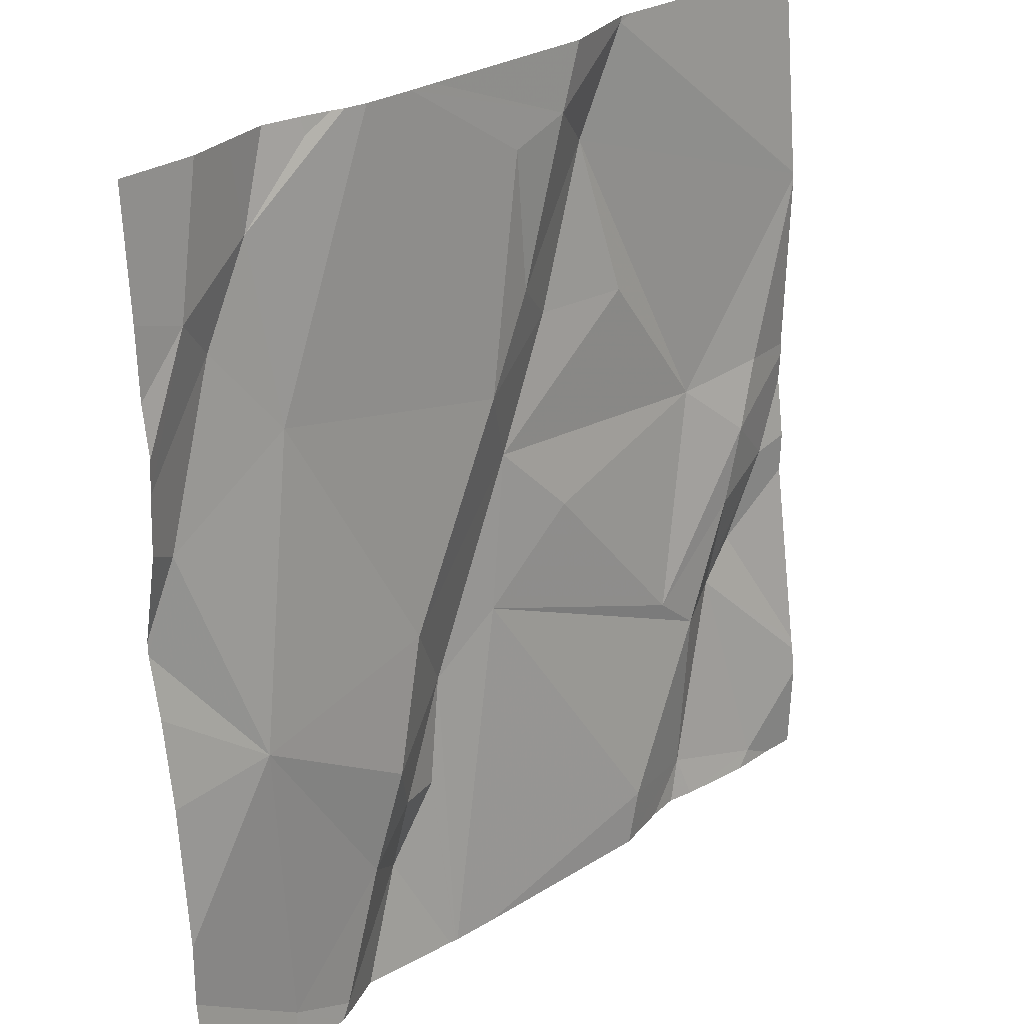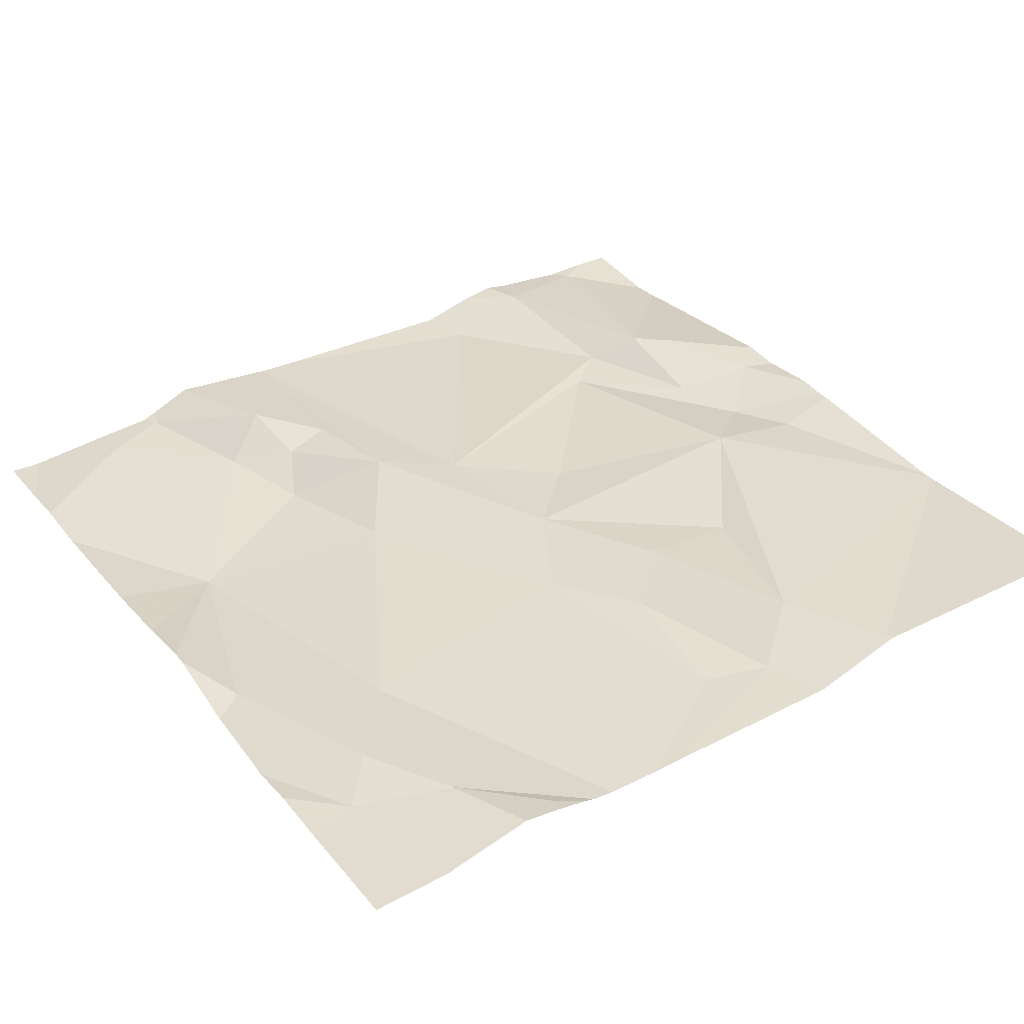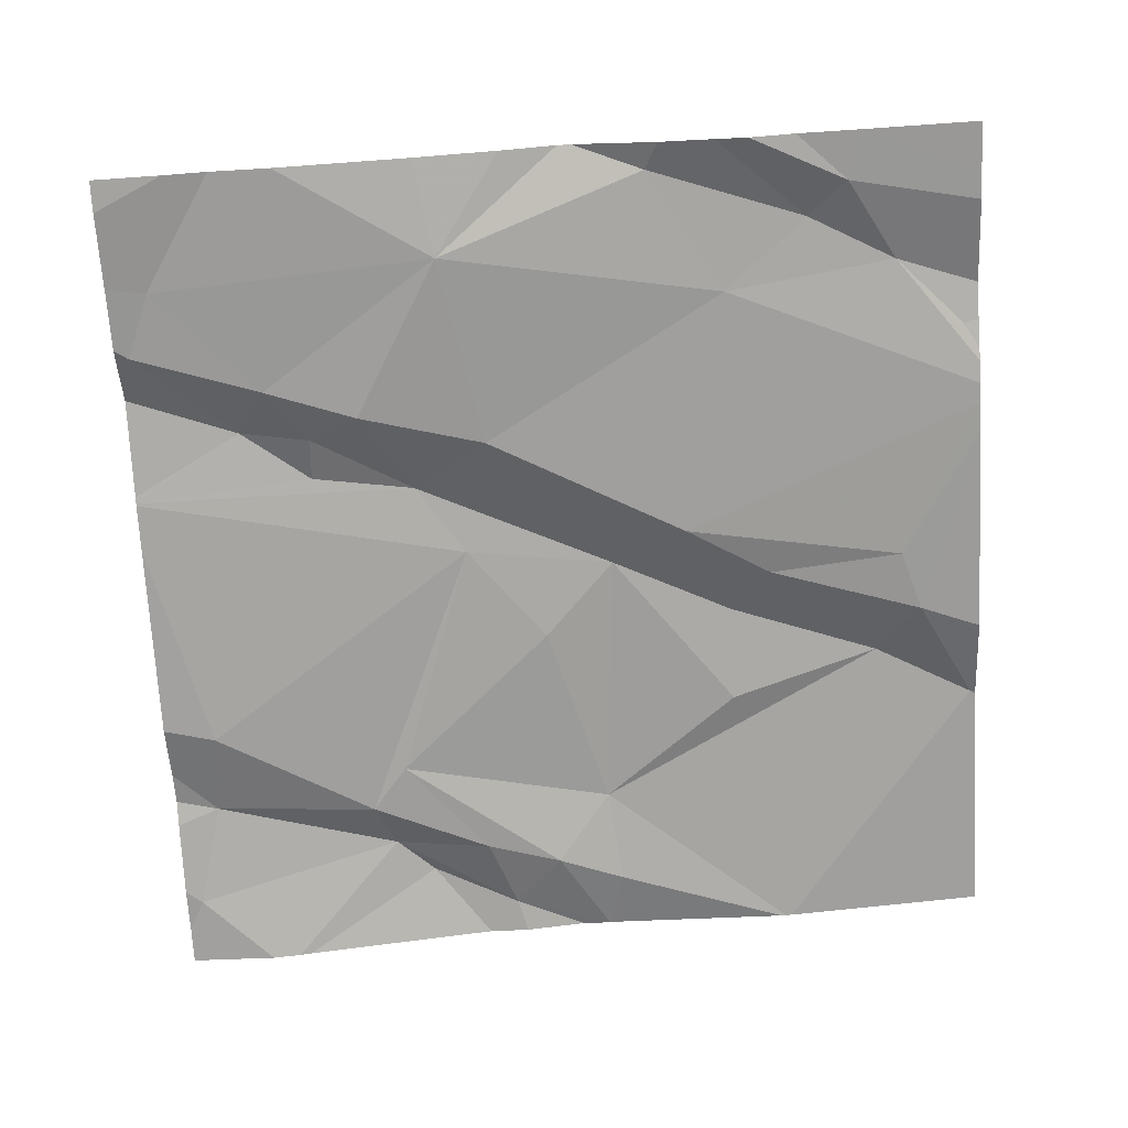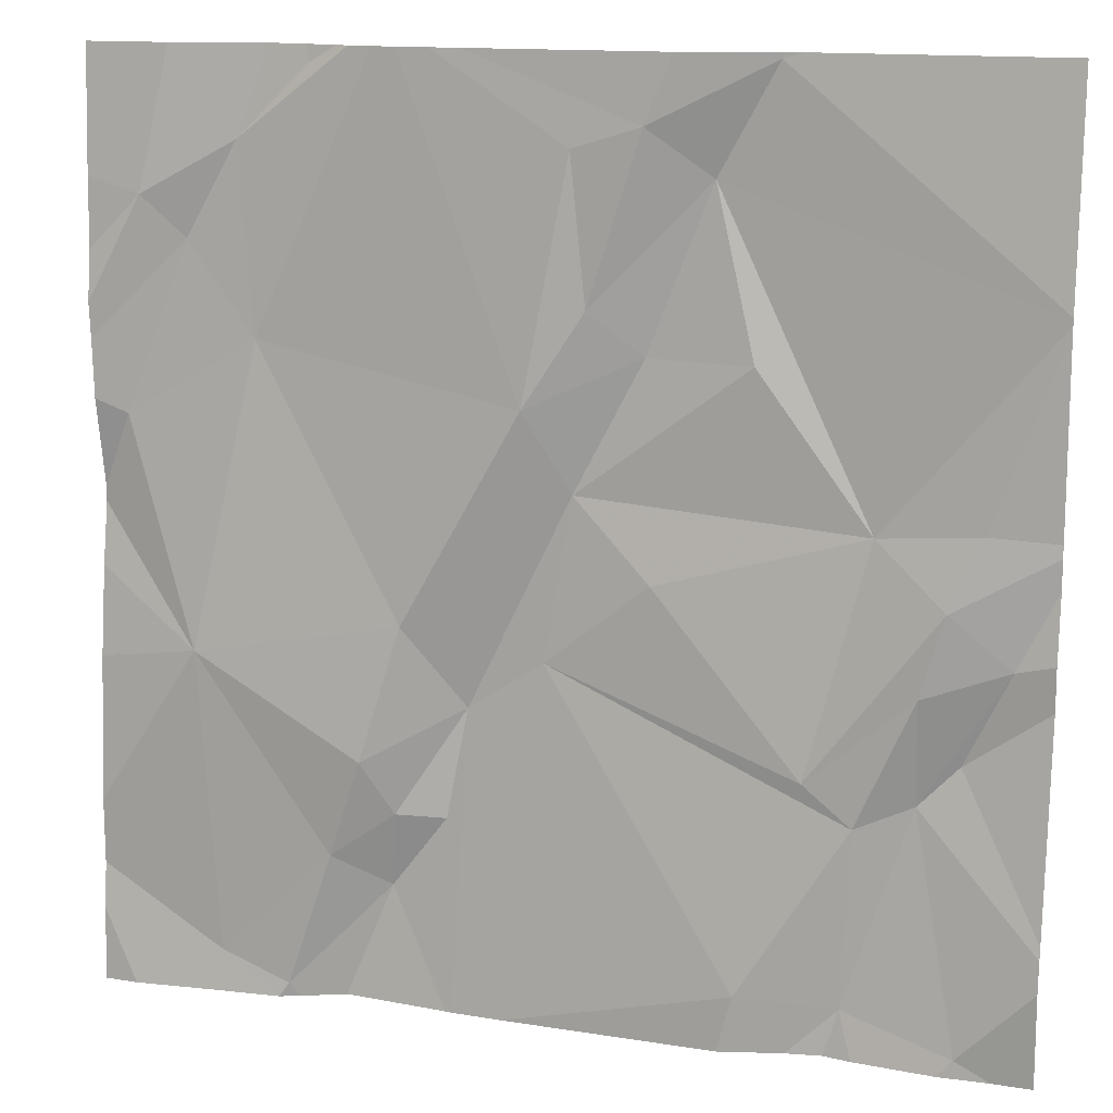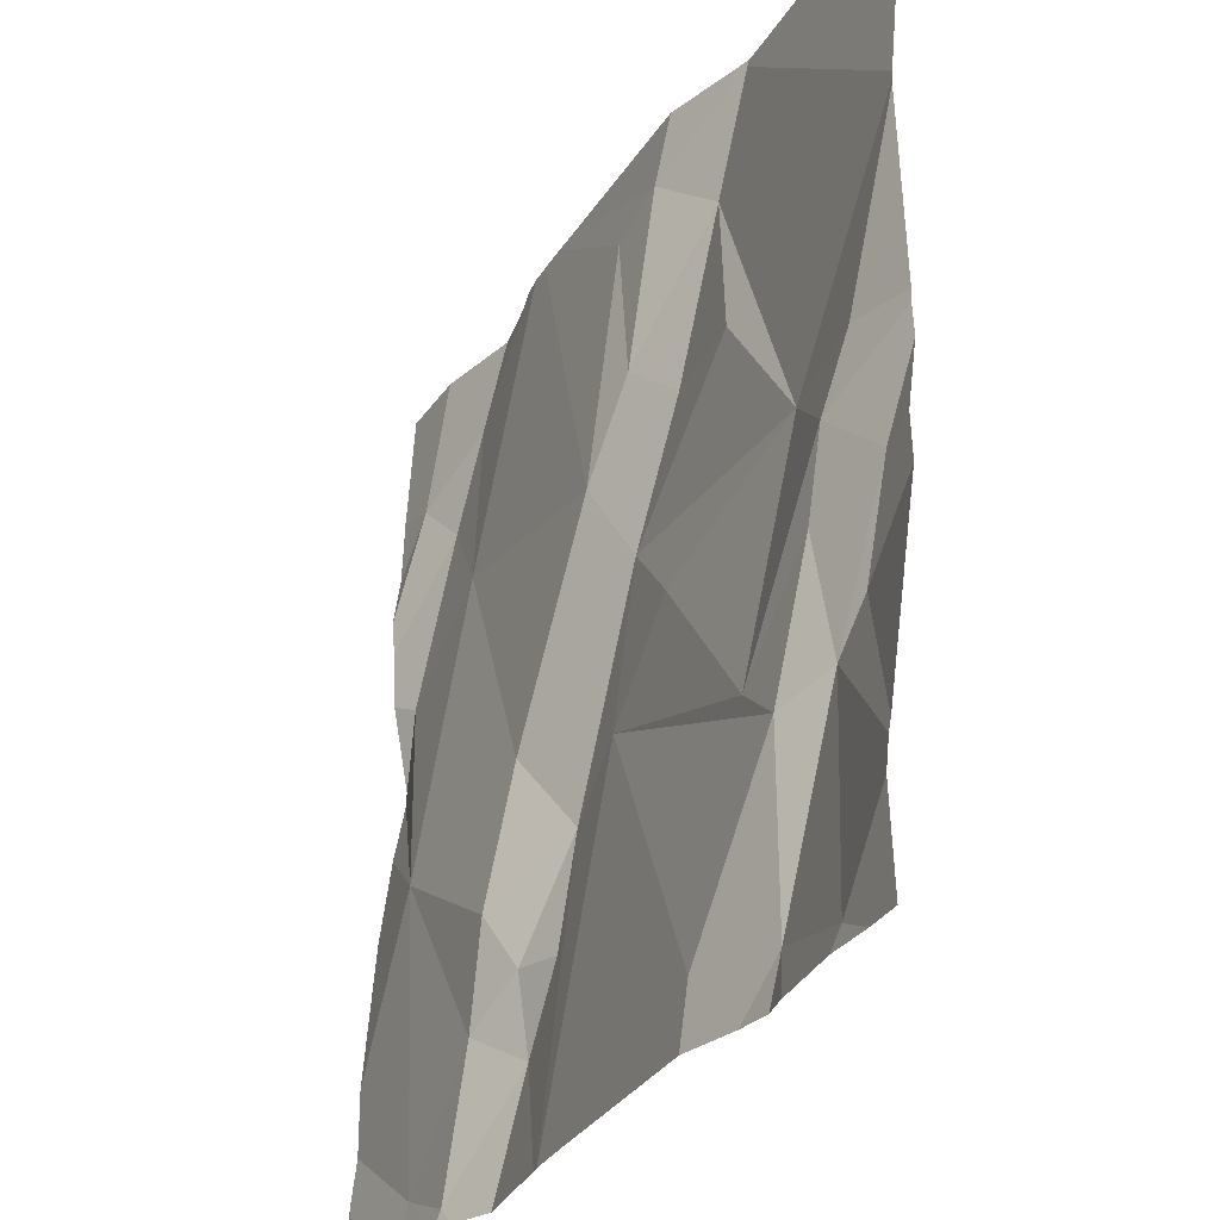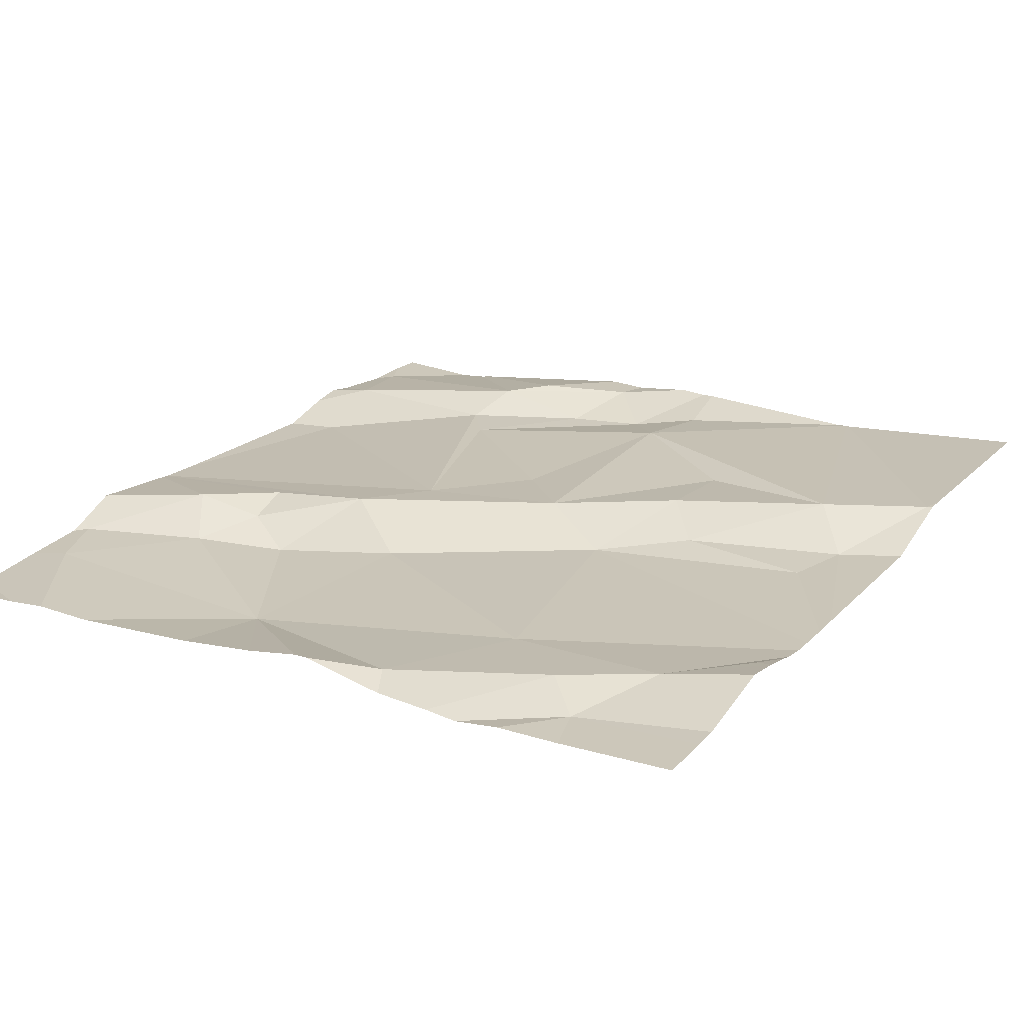
<metadata>
{"format":"obj","ext":"obj","renderer":"f3d","projection":"perspective","resolution":1024,"background":"white","views":[{"elev":26.0,"azim":133.1,"up":"+Y"},{"elev":37.7,"azim":146.7,"up":"+Z"},{"elev":-69.8,"azim":93.4,"up":"+Z"},{"elev":14.1,"azim":-162.7,"up":"+Y"},{"elev":-29.8,"azim":-116.3,"up":"+Y"},{"elev":22.7,"azim":121.7,"up":"+Z"}]}
</metadata>
<code>
v -137.4 259.2 500.7
v -137.2 259.1 500.7
v -137.3 259 500.7
v -136.9 258.8 500.7
v -136.9 258.9 500.7
v -137.5 259.2 500.7
v -137.4 259.1 500.7
v -137.6 259 500.7
v -137.5 259.7 500.7
v -137.6 258.8 500.7
v -136.9 259.2 500.7
v -136.9 259.2 500.7
v -137.6 259.7 500.8
v -137.3 259.7 500.7
v -137.7 258.8 500.7
v -137.8 259.1 500.7
v -137.7 259.1 500.7
v -137.7 259 500.7
v -137.3 259.3 500.7
v -137.4 259.4 500.7
v -137.7 259.2 500.7
v -137.7 259 500.7
v -136.9 259.7 500.7
v -137.8 259 500.7
v -137.2 259 500.7
v -137.1 259.4 500.7
v -137.7 259.2 500.7
v -137.8 258.7 500.7
v -137.8 259.2 500.7
v -137.4 259.6 500.7
v -137.4 259.4 500.7
v -137.4 259.6 500.7
v -137.3 258.9 500.7
v -137.2 258.9 500.7
v -137.2 258.8 500.7
v -137.1 258.9 500.7
v -137.1 258.7 500.7
v -137.1 259.7 500.7
v -136.9 259.5 500.7
v -137.5 259.6 500.8
v -137.6 259.4 500.7
v -137.6 259.7 500.8
v -137 259.1 500.7
v -137.1 259.7 500.7
v -137.2 259.7 500.7
v -137 259.5 500.7
v -136.9 259.3 500.7
v -137.6 258.7 500.7
v -136.9 259.5 500.7
v -137.7 258.7 500.7
v -137.8 258.7 500.7
v -137.5 258.7 500.7
v -137 259.6 500.7
v -137.6 258.7 500.7
v -137.3 258.7 500.7
v -137 258.8 500.7
v -137.3 258.7 500.7
v -137.3 258.7 500.7
v -137.8 259.2 500.7
v -137.8 259.2 500.7
v -137.8 259.1 500.7
v -137.8 259.1 500.7
v -137.8 258.9 500.7
v -137.8 259.2 500.7
v -137.8 258.8 500.7
v -137.8 258.8 500.7
v -137.8 259.4 500.7
v -137.8 259.4 500.7
v -137.2 259.7 500.7
v -137.6 259.7 500.8
v -137.8 259.4 500.7
v -137.8 259.4 500.7
v -136.9 258.8 500.7
v -136.9 259.4 500.7
v -136.9 259.4 500.7
v -136.9 259.2 500.7
v -136.9 259.1 500.7
v -136.9 259.5 500.7
v -137.2 259.7 500.7
v -136.9 259.3 500.7
v -137.1 258.7 500.7
v -137.1 258.7 500.7
v -137.3 258.7 500.7
v -137.3 258.7 500.7
v -137.1 258.7 500.7
v -137 258.7 500.7
v -136.9 258.7 500.7
v -136.9 258.7 500.7
v -137.8 258.7 500.7
v -137.8 258.7 500.7
v -136.9 258.7 500.7
v -137.1 259.7 500.7
v -137 259.7 500.7
v -137.1 259.7 500.7
v -137.2 259.7 500.7
v -137 259.7 500.7
v -136.9 259.7 500.7
v -137.6 259.7 500.8
v -137.8 259.7 500.8
f 2 1 3
f 7 6 8
f 7 10 57
f 17 16 18
f 1 19 20
f 3 7 58
f 21 17 8
f 8 22 7
f 16 21 59
f 95 53 38
f 24 18 16
f 22 8 17
f 2 3 25
f 19 2 26
f 27 21 8
f 61 16 62
f 1 6 7
f 94 53 96
f 50 28 51
f 82 37 81
f 59 29 64
f 31 30 32
f 19 31 20
f 34 33 35
f 36 25 34
f 22 10 7
f 18 22 17
f 18 24 63
f 36 34 35
f 22 18 15
f 28 18 65
f 37 35 81
f 28 15 18
f 15 10 22
f 25 3 34
f 52 15 54
f 19 30 31
f 2 19 1
f 1 7 3
f 16 17 21
f 69 26 45
f 30 19 69
f 27 40 67
f 41 1 20
f 41 27 1
f 42 32 9
f 40 32 42
f 20 40 41
f 40 20 31
f 37 36 35
f 32 30 79
f 76 47 11
f 33 3 55
f 27 29 21
f 27 8 6
f 2 25 43
f 6 1 27
f 81 35 84
f 40 31 32
f 35 33 83
f 3 33 34
f 93 49 23
f 67 42 71
f 75 49 74
f 27 41 40
f 29 27 68
f 92 44 53
f 46 26 47
f 49 39 23
f 92 53 94
f 53 44 38
f 43 56 4
f 87 4 88
f 49 46 74
f 47 43 11
f 47 26 43
f 26 46 53
f 46 49 53
f 51 28 89
f 53 49 93
f 38 44 92
f 54 15 48
f 56 37 85
f 45 53 95
f 36 56 43
f 52 10 15
f 23 39 97
f 36 37 56
f 43 25 36
f 74 47 80
f 26 2 43
f 74 46 47
f 59 21 29
f 60 16 59
f 61 24 16
f 55 3 58
f 62 16 60
f 63 24 61
f 70 42 13
f 5 43 4
f 64 29 72
f 65 18 63
f 4 56 86
f 66 28 65
f 48 15 50
f 50 15 28
f 67 40 42
f 68 27 67
f 11 43 12
f 12 43 77
f 89 66 90
f 71 42 98
f 14 32 79
f 39 49 78
f 72 29 68
f 77 43 5
f 78 49 75
f 58 7 57
f 57 10 52
f 80 47 76
f 13 42 9
f 83 33 55
f 9 32 14
f 84 35 83
f 85 37 82
f 79 30 69
f 86 56 85
f 45 26 53
f 87 73 4
f 88 4 86
f 89 28 66
f 69 19 26
f 91 73 87
f 96 53 93
f 98 42 70
f 99 71 98

</code>
